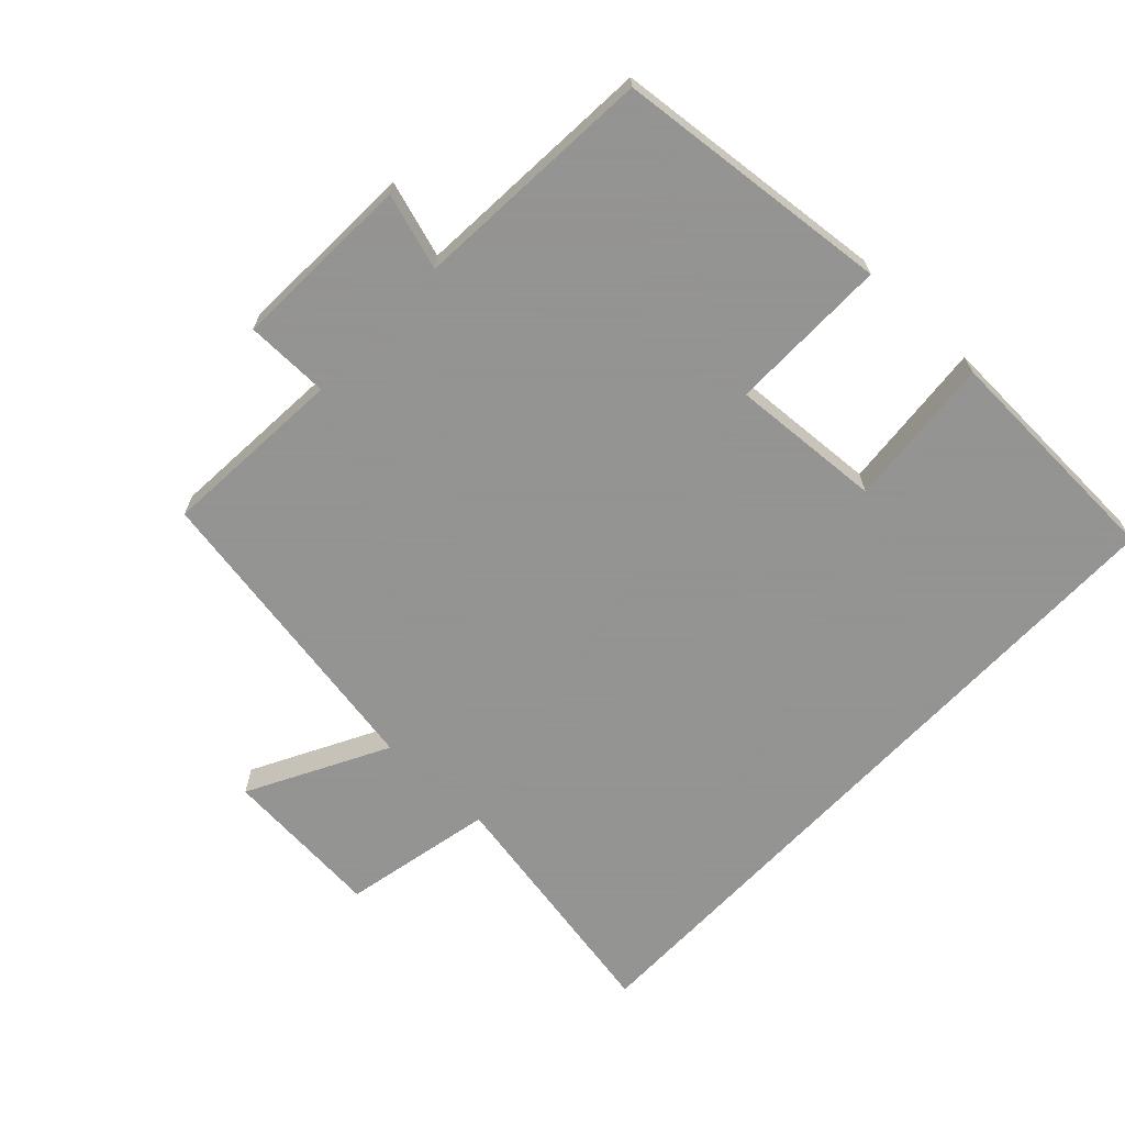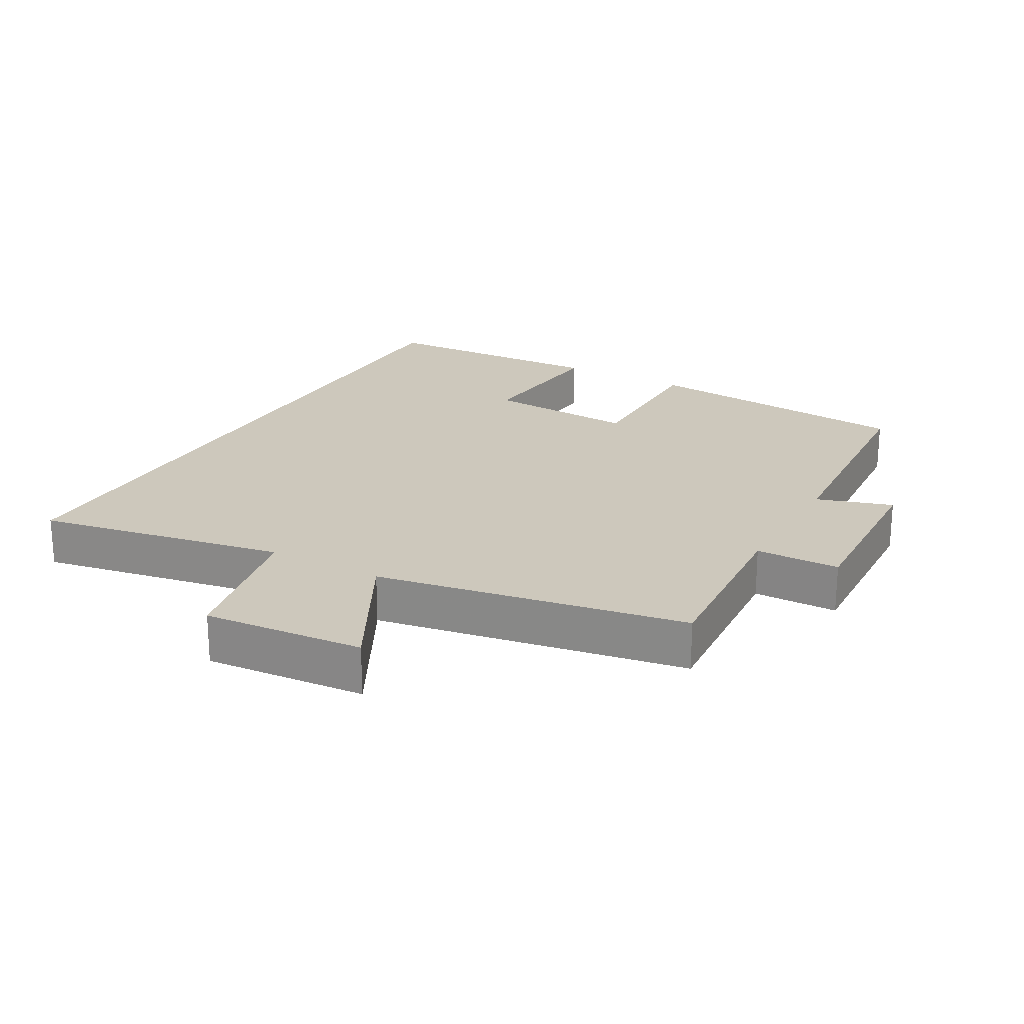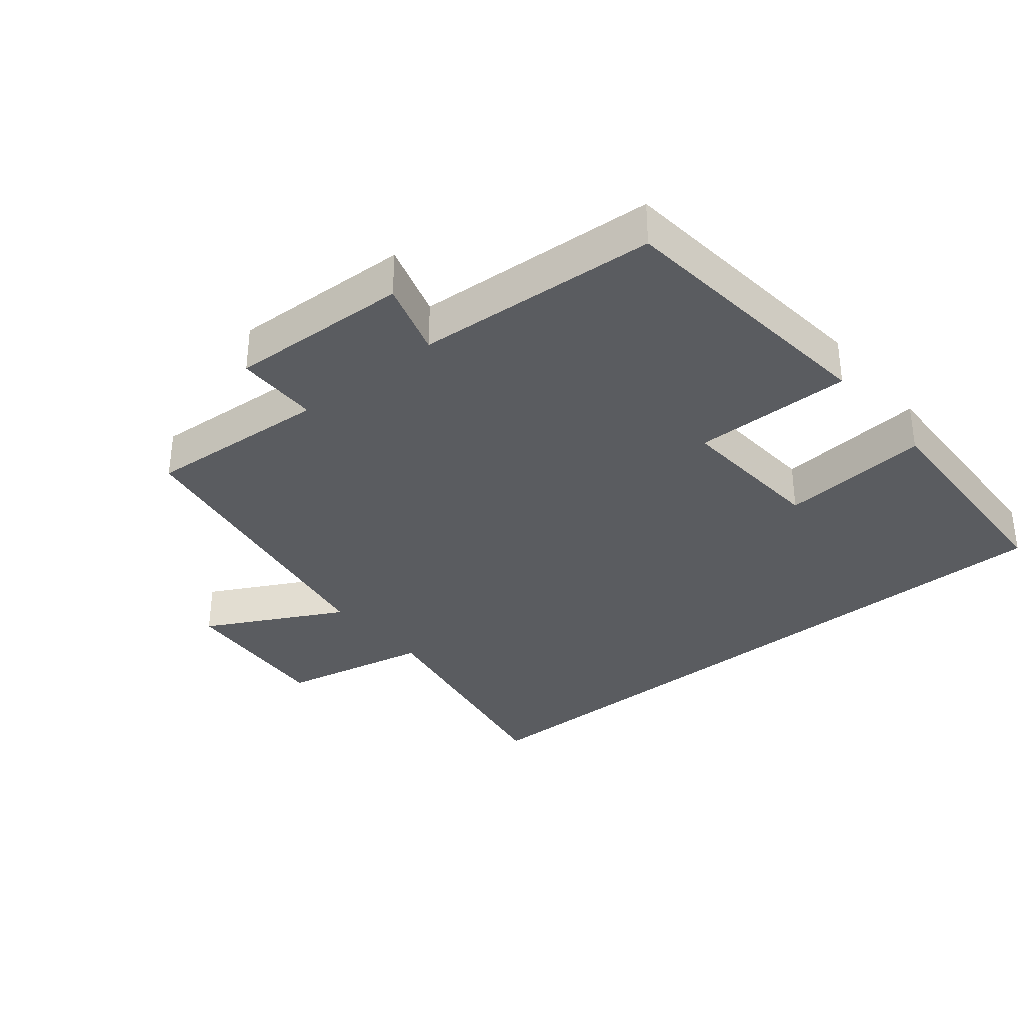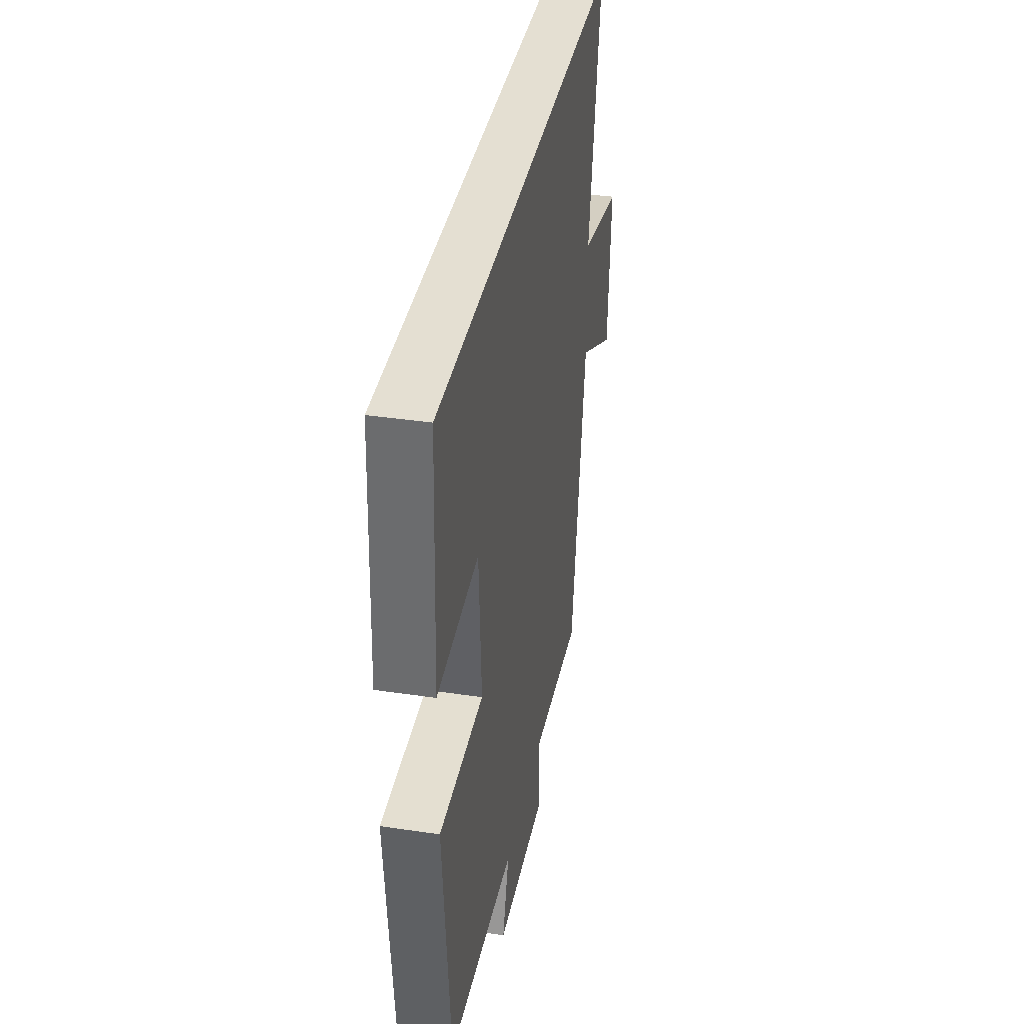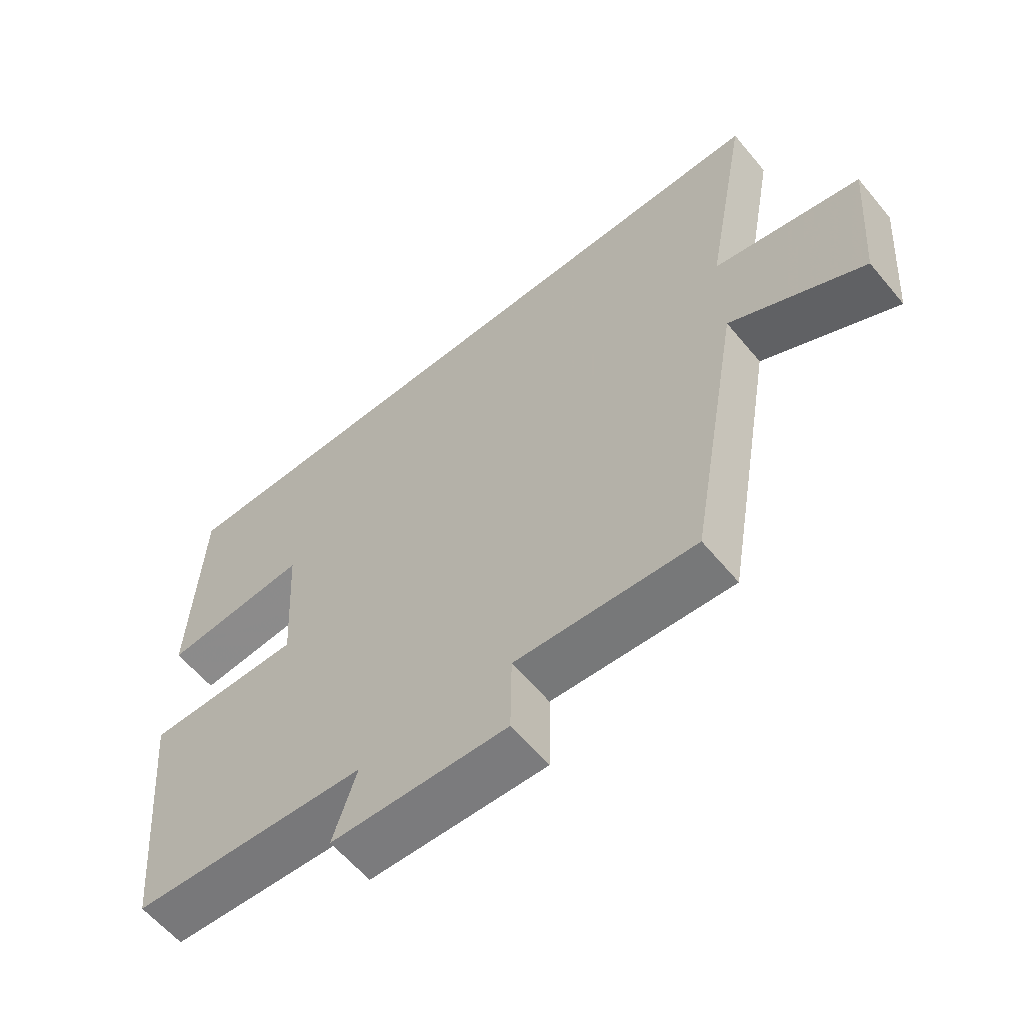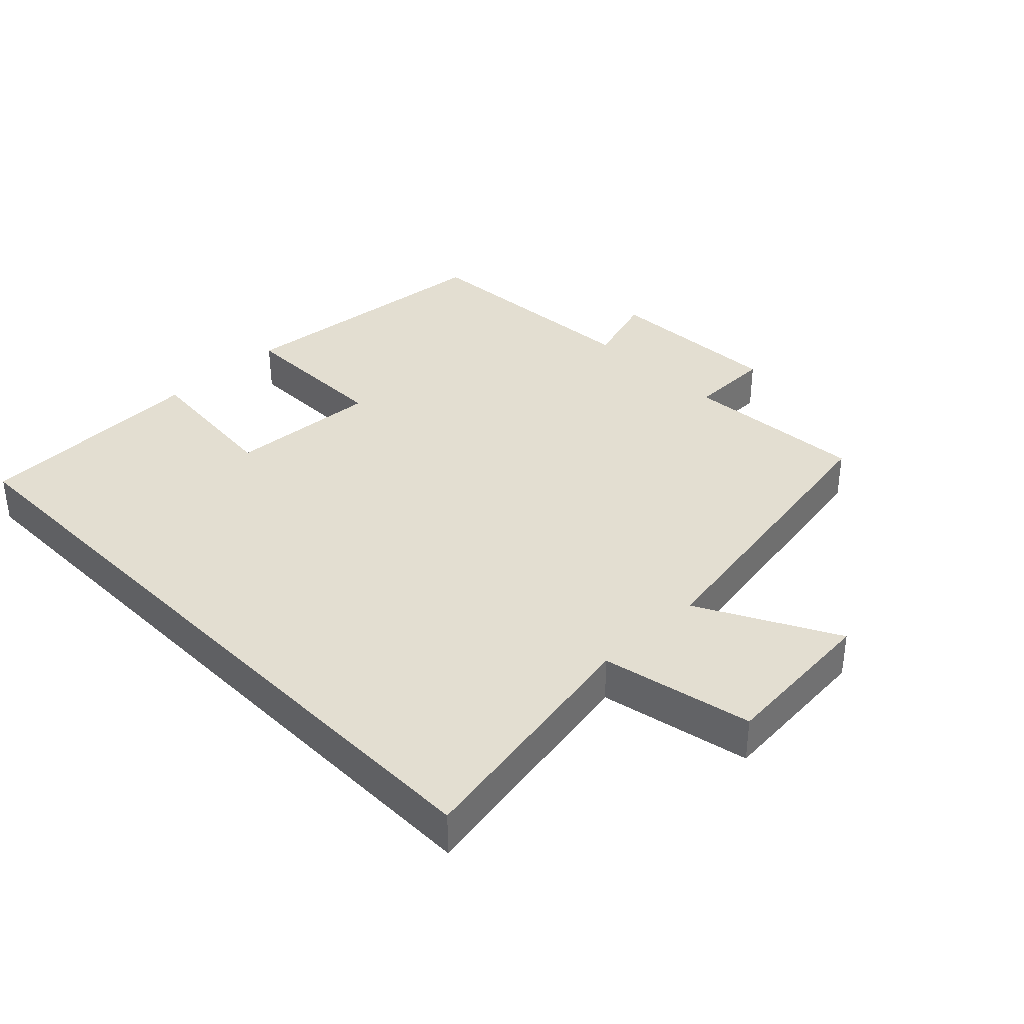
<metadata>
{"format":"obj","ext":"obj","renderer":"f3d","projection":"perspective","resolution":1024,"background":"white","views":[{"elev":-66.9,"azim":-133.2,"up":"+Y"},{"elev":22.2,"azim":119.4,"up":"+Y"},{"elev":-34.1,"azim":-140.4,"up":"+Y"},{"elev":37.2,"azim":-79.1,"up":"+Z"},{"elev":-60.4,"azim":39.6,"up":"+Z"},{"elev":36.3,"azim":45.7,"up":"+Y"}]}
</metadata>
<code>
v -0.485 0.07 0.5
v 0.569 0.07 0.5
v 0.5 0.07 0.125
v 0.727 0.07 0.077
v 0.707 0.07 -0.165
v 0.5 0.07 -0.055
v 0.419 0.07 -0.52
v 0.142 0.07 -0.5
v 0.14 0.07 -0.626
v -0.132 0.07 -0.614
v -0.096 0.07 -0.5
v -0.46 0.07 -0.475
v -0.5 0.07 -0.059
v -0.26 0.07 -0.061
v -0.274 0.07 0.167
v -0.5 0.07 0.147
v -0.485 0 0.5
v 0.569 0 0.5
v 0.5 0 0.125
v 0.727 0 0.077
v 0.707 0 -0.165
v 0.5 0 -0.055
v 0.419 0 -0.52
v 0.142 0 -0.5
v 0.14 0 -0.626
v -0.132 0 -0.614
v -0.096 0 -0.5
v -0.46 0 -0.475
v -0.5 0 -0.059
v -0.26 0 -0.061
v -0.274 0 0.167
v -0.5 0 0.147
f 15 16 1 2
f 14 15 2 3
f 11 12 13 14
f 11 14 3
f 8 9 10 11
f 8 11 3
f 6 7 8 3
f 3 4 5 6
f 18 17 32 31
f 19 18 31 30
f 30 29 28 27
f 19 30 27
f 27 26 25 24
f 19 27 24
f 19 24 23 22
f 22 21 20 19
f 1 17 18 2
f 2 18 19 3
f 3 19 20 4
f 4 20 21 5
f 5 21 22 6
f 6 22 23 7
f 7 23 24 8
f 8 24 25 9
f 9 25 26 10
f 10 26 27 11
f 11 27 28 12
f 12 28 29 13
f 13 29 30 14
f 14 30 31 15
f 15 31 32 16
f 16 32 17 1

</code>
